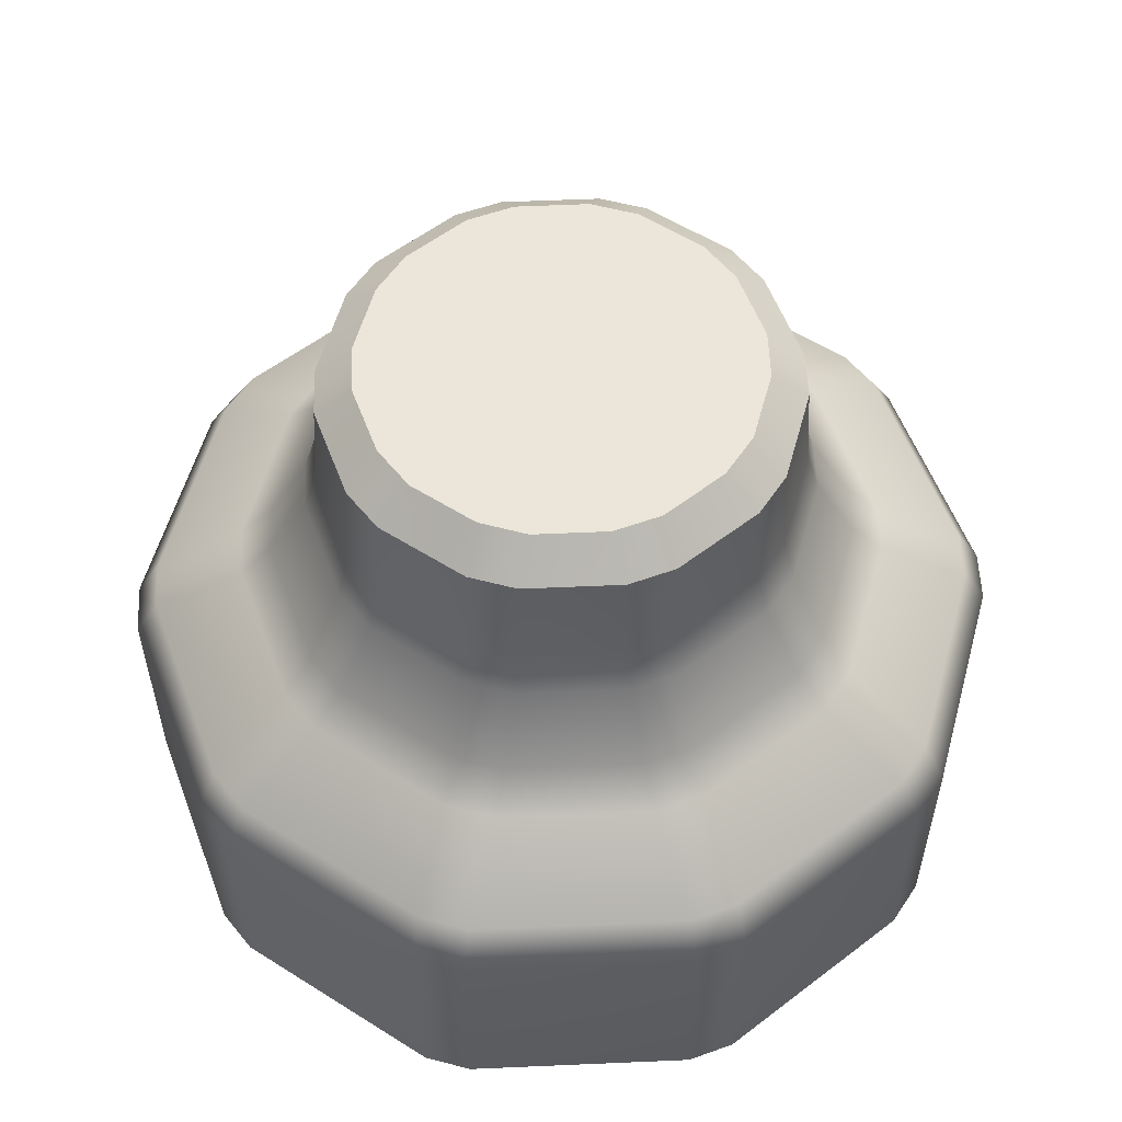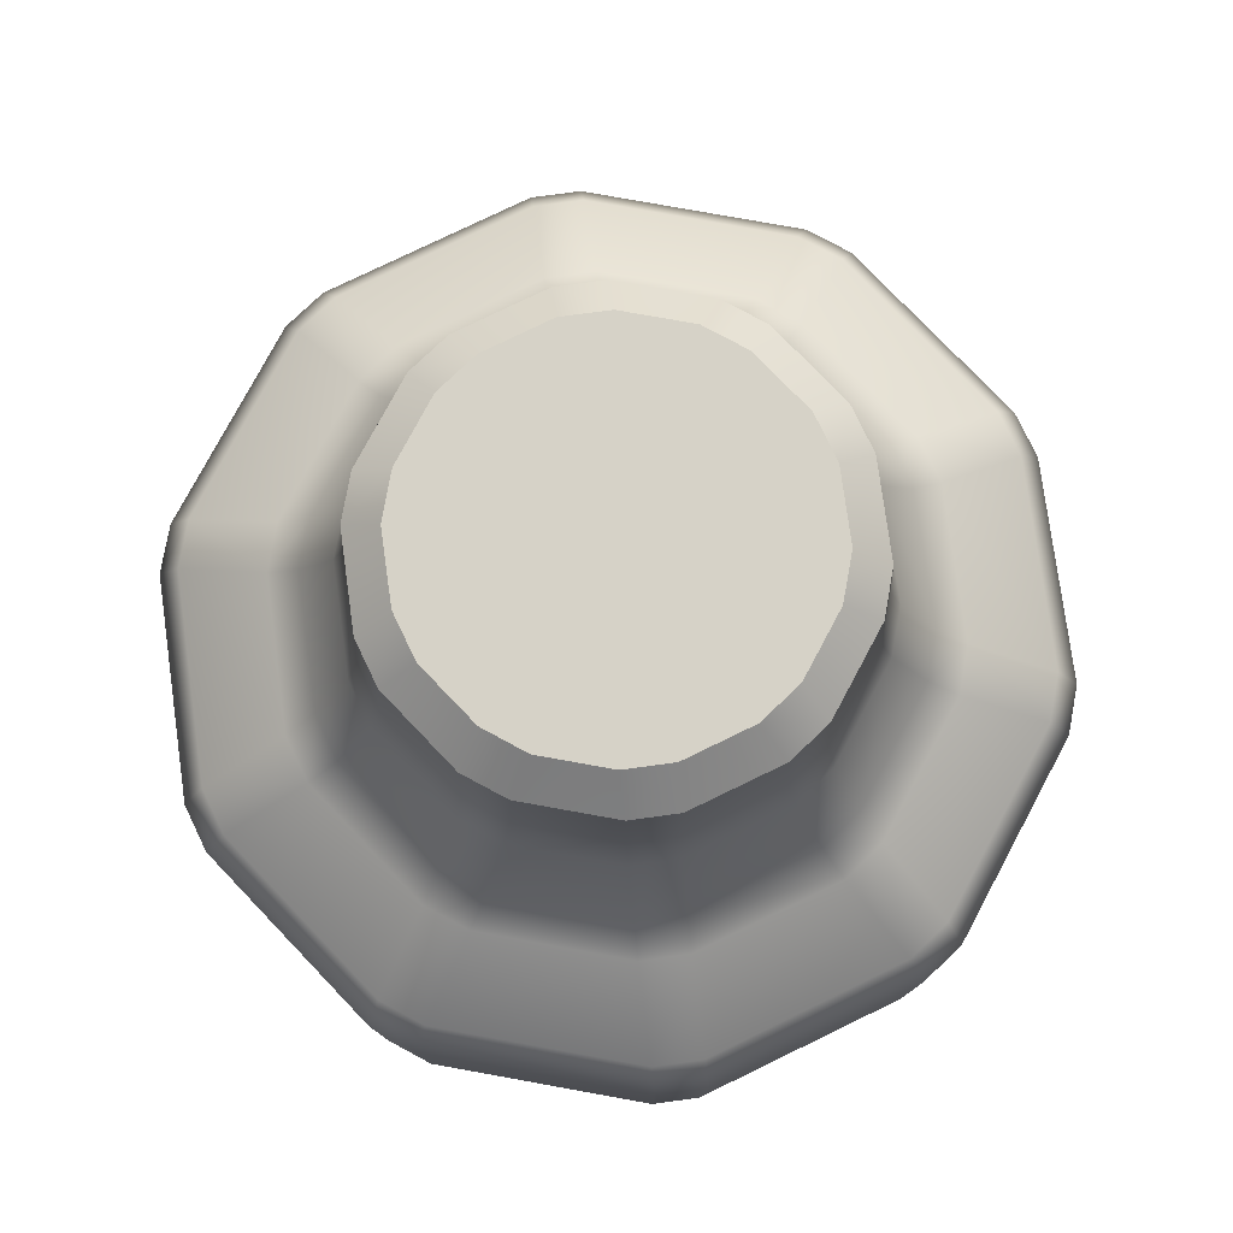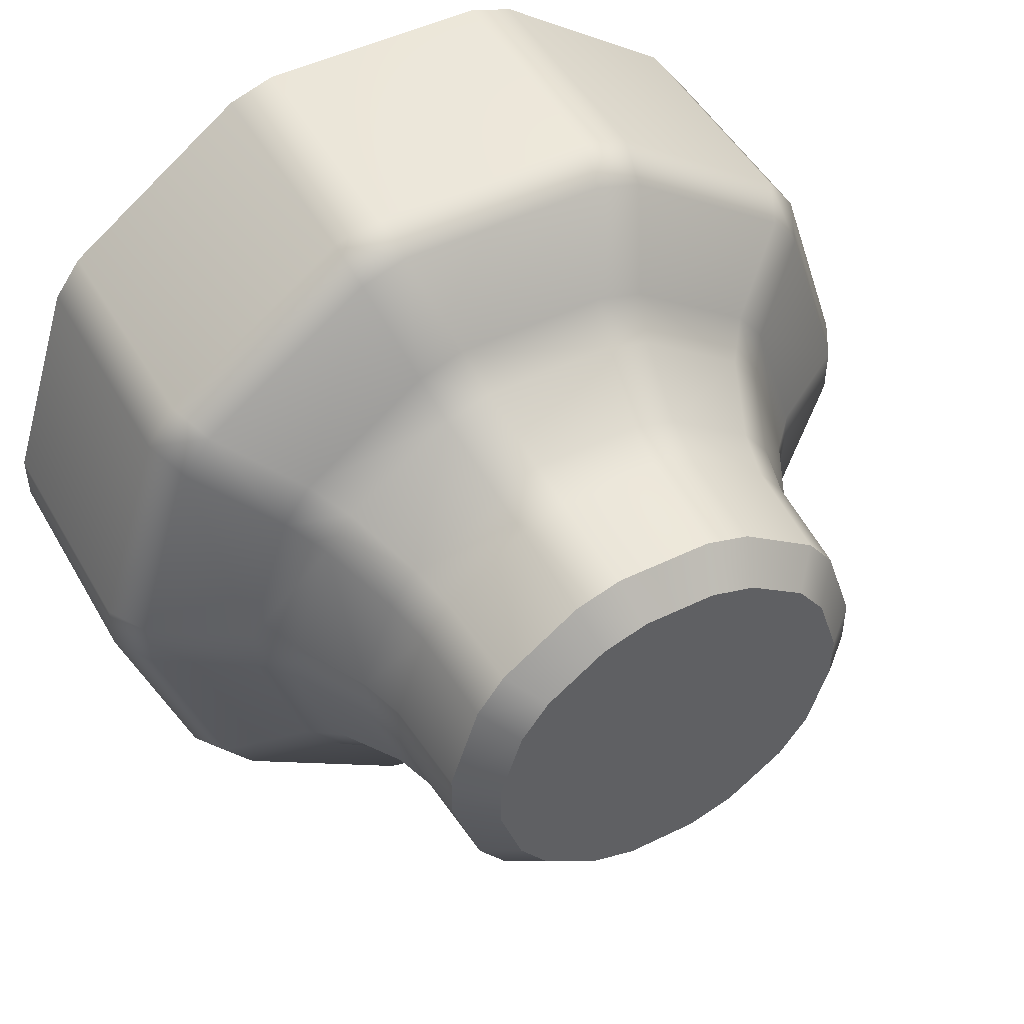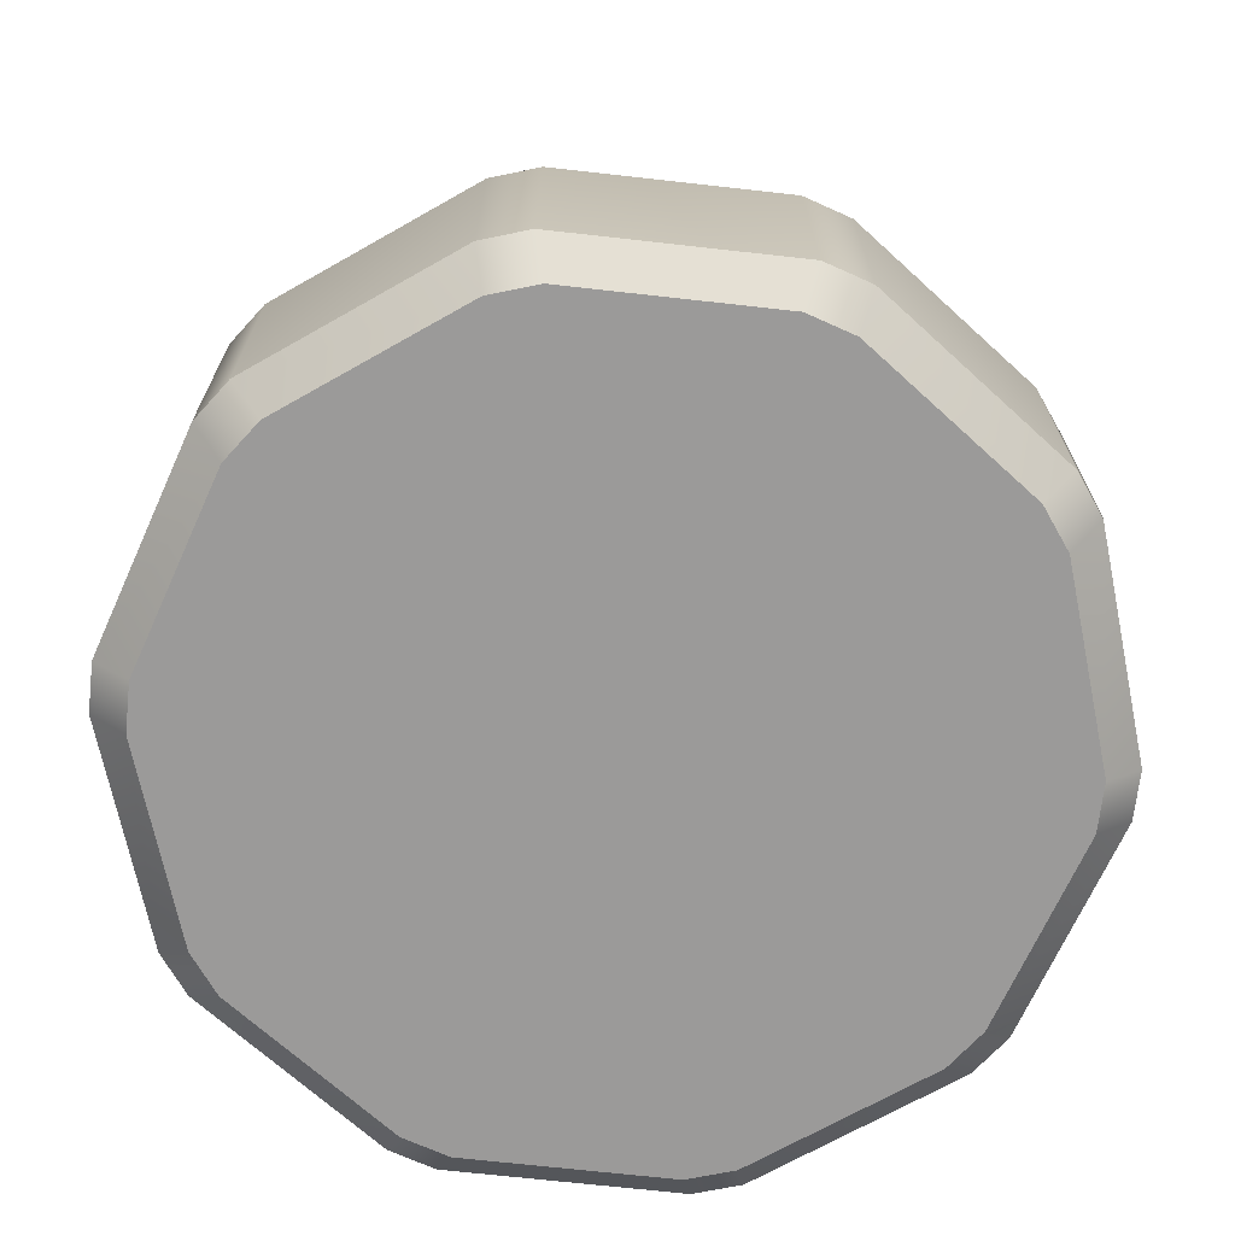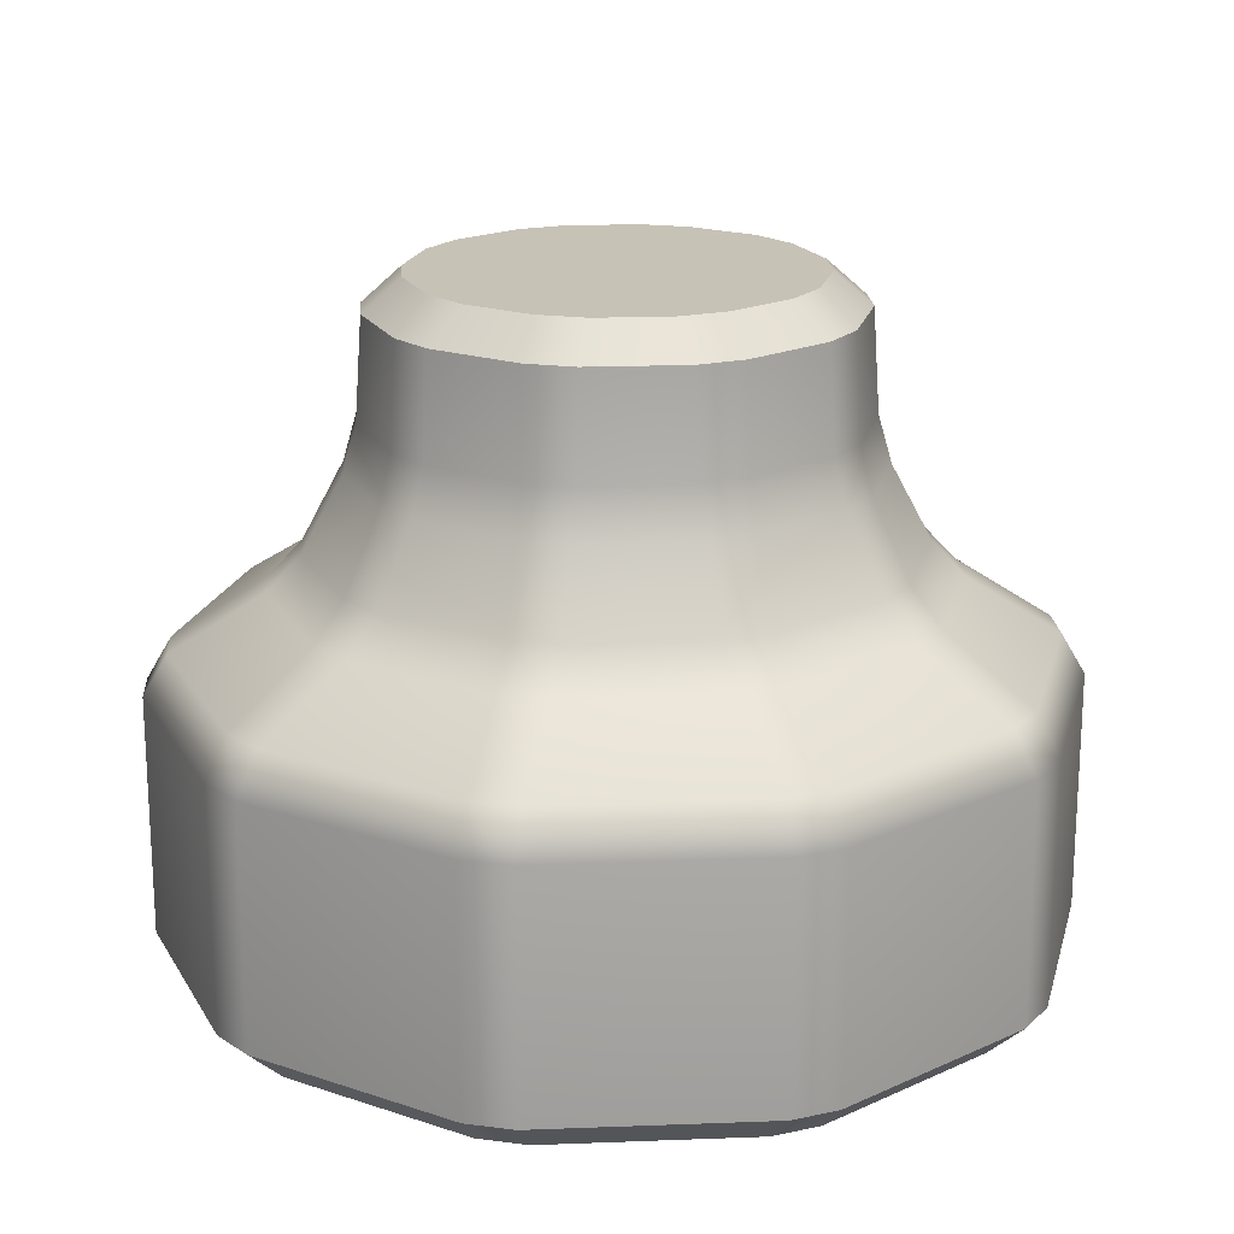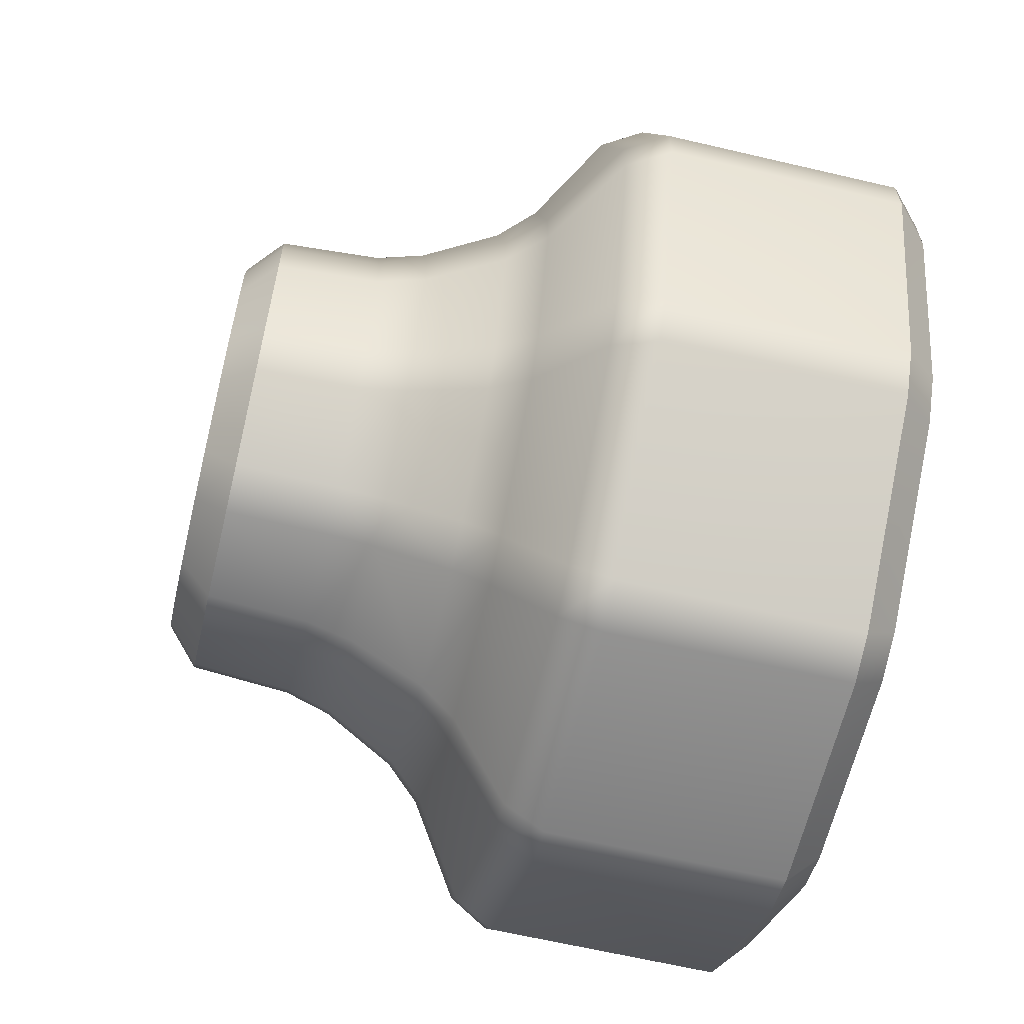
<metadata>
{"format":"obj","ext":"obj","renderer":"f3d","projection":"perspective","resolution":1024,"background":"white","views":[{"elev":56.4,"azim":141.4,"up":"+Y"},{"elev":78.5,"azim":46.2,"up":"+Y"},{"elev":48.6,"azim":151.4,"up":"+Z"},{"elev":-69.5,"azim":-150.4,"up":"+Y"},{"elev":19.3,"azim":139.9,"up":"+Y"},{"elev":-62.9,"azim":-103.4,"up":"+Z"}]}
</metadata>
<code>
g default
v 1.328 -0.1037 -1.093
v 1.453 0.04098 -1.182
v 1.573 0.04054 -1.017
v 1.449 -0.1037 -0.9255
v 0.4323 -0.1037 -1.665
v 0.4807 0.04098 -1.811
v 0.675 0.04054 -1.747
v 0.6286 -0.1037 -1.601
v -0.6286 -0.1037 -1.601
v -0.6753 0.04098 -1.747
v -0.481 0.04054 -1.811
v -0.4323 -0.1037 -1.665
v -1.449 -0.1037 -0.9255
v -1.573 0.04098 -1.017
v -1.453 0.04054 -1.182
v -1.328 -0.1037 -1.093
v -1.717 -0.1037 0.1032
v -1.87 0.04098 0.1023
v -1.871 0.04054 -0.102
v -1.717 -0.1037 -0.1032
v -1.328 -0.1037 1.093
v -1.453 0.04098 1.182
v -1.573 0.04054 1.017
v -1.449 -0.1037 0.9255
v -0.4323 -0.1037 1.665
v -0.4807 0.04098 1.811
v -0.675 0.04054 1.747
v -0.6286 -0.1037 1.601
v 0.6286 -0.1037 1.601
v 0.6753 0.04098 1.747
v 0.481 0.04054 1.811
v 0.4323 -0.1037 1.665
v 1.449 -0.1037 0.9255
v 1.573 0.04098 1.017
v 1.453 0.04054 1.182
v 1.328 -0.1037 1.093
v 1.717 -0.1037 -0.1032
v 1.87 0.04098 -0.1023
v 1.871 0.04054 0.102
v 1.717 -0.1037 0.1032
v 1.49 1.23 -0.9538
v 1.575 1.054 -1.013
v 1.451 1.055 -1.184
v 1.368 1.23 -1.122
v 0.6446 1.23 -1.647
v 0.6784 1.054 -1.745
v 0.4776 1.055 -1.811
v 0.4468 1.23 -1.712
v -0.4468 1.23 -1.712
v -0.4768 1.054 -1.811
v -0.6778 1.055 -1.745
v -0.6446 1.23 -1.647
v -1.368 1.23 -1.122
v -1.45 1.054 -1.184
v -1.574 1.055 -1.014
v -1.49 1.23 -0.9538
v -1.766 1.23 -0.104
v -1.869 1.054 -0.106
v -1.869 1.055 0.1052
v -1.766 1.23 0.104
v -1.49 1.23 0.9538
v -1.575 1.054 1.013
v -1.451 1.055 1.184
v -1.368 1.23 1.122
v -0.6446 1.23 1.647
v -0.6784 1.054 1.745
v -0.4776 1.055 1.811
v -0.4468 1.23 1.712
v 0.4468 1.23 1.712
v 0.4768 1.054 1.811
v 0.6778 1.055 1.745
v 0.6446 1.23 1.647
v 1.368 1.23 1.122
v 1.45 1.054 1.184
v 1.574 1.055 1.014
v 1.49 1.23 0.9538
v 1.766 1.23 0.104
v 1.869 1.054 0.106
v 1.869 1.055 -0.1052
v 1.766 1.23 -0.104
v 1.057 1.626 -0.6411
v 1.174 1.473 -0.7239
v 1.052 1.474 -0.8909
v 0.9364 1.626 -0.8071
v 0.4783 1.626 -1.14
v 0.5246 1.473 -1.276
v 0.3272 1.474 -1.339
v 0.2831 1.626 -1.203
v -0.2831 1.626 -1.203
v -0.3256 1.473 -1.341
v -0.5223 1.474 -1.276
v -0.4783 1.626 -1.14
v -0.9364 1.626 -0.8071
v -1.051 1.473 -0.8932
v -1.172 1.474 -0.7249
v -1.057 1.626 -0.6411
v -1.232 1.626 -0.1026
v -1.376 1.473 -0.1046
v -1.375 1.474 0.1026
v -1.232 1.626 0.1026
v -1.057 1.626 0.6411
v -1.174 1.473 0.7239
v -1.052 1.474 0.8909
v -0.9364 1.626 0.8071
v -0.4783 1.626 1.14
v -0.5246 1.473 1.276
v -0.3272 1.474 1.339
v -0.2831 1.626 1.203
v 0.2831 1.626 1.203
v 0.3256 1.473 1.341
v 0.5223 1.474 1.276
v 0.4783 1.626 1.14
v 0.9364 1.626 0.8071
v 1.051 1.473 0.8933
v 1.172 1.474 0.7249
v 1.057 1.626 0.6411
v 1.232 1.626 0.1026
v 1.376 1.473 0.1046
v 1.375 1.474 -0.1026
v 1.232 1.626 -0.1026
v 0.7299 2.572 -0.6563
v 0.6015 2.711 -0.5642
v 0.7222 2.711 -0.3971
v 0.8498 2.572 -0.4913
v 0.2047 2.572 -0.96
v 0.155 2.711 -0.81
v 0.3508 2.711 -0.7458
v 0.3987 2.572 -0.897
v -0.3987 2.572 -0.897
v -0.3507 2.711 -0.7464
v -0.1545 2.711 -0.8096
v -0.2047 2.572 -0.96
v -0.8498 2.572 -0.4913
v -0.7224 2.711 -0.3977
v -0.6009 2.711 -0.5641
v -0.7299 2.572 -0.6563
v -0.9763 2.572 0.102
v -0.8182 2.711 0.1029
v -0.8177 2.711 -0.1032
v -0.9763 2.572 -0.102
v -0.7299 2.572 0.6563
v -0.6015 2.711 0.5642
v -0.7222 2.711 0.3971
v -0.8498 2.572 0.4913
v -0.2047 2.572 0.96
v -0.155 2.711 0.81
v -0.3508 2.711 0.7458
v -0.3987 2.572 0.897
v 0.3987 2.572 0.897
v 0.3507 2.711 0.7464
v 0.1545 2.711 0.8096
v 0.2047 2.572 0.96
v 0.8498 2.572 0.4913
v 0.7224 2.711 0.3977
v 0.6009 2.711 0.5641
v 0.7299 2.572 0.6563
v 0.9763 2.572 -0.102
v 0.8182 2.711 -0.1029
v 0.8177 2.711 0.1032
v 0.9763 2.572 0.102
v 0.9189 1.943 -0.5432
v 0.7997 1.942 -0.7078
v 0.7553 2.141 -0.6719
v 0.8725 2.141 -0.5107
v 0.2161 2.141 -0.9876
v 0.4081 2.144 -0.924
v 0.4242 1.943 -0.9796
v 0.2326 1.943 -1.042
v -0.4056 2.141 -0.926
v -0.2129 2.144 -0.9874
v -0.2326 1.943 -1.042
v -0.4242 1.943 -0.9796
v -0.8725 2.141 -0.5107
v -0.7526 2.144 -0.6736
v -0.8005 1.943 -0.7061
v -0.9189 1.943 -0.5432
v -1.006 2.141 0.09965
v -1.005 2.144 -0.1026
v -1.063 1.943 -0.1007
v -1.063 1.943 0.1007
v -0.7553 2.141 0.6719
v -0.8732 2.144 0.5076
v -0.9189 1.943 0.5432
v -0.8005 1.943 0.7061
v -0.2161 2.141 0.9876
v -0.4081 2.144 0.924
v -0.4242 1.943 0.9796
v -0.2326 1.943 1.042
v 0.4056 2.141 0.926
v 0.2129 2.144 0.9874
v 0.2326 1.943 1.042
v 0.4242 1.943 0.9796
v 0.8725 2.141 0.5107
v 0.7526 2.144 0.6736
v 0.8005 1.943 0.7061
v 0.9189 1.943 0.5432
v 1.006 2.141 -0.09965
v 1.005 2.144 0.1026
v 1.063 1.943 0.1007
v 1.063 1.943 -0.1007
v 0.3158 -0.1037 0.1026
v 0.1951 -0.1037 0.2686
v 0 -0.1037 0.332
v -0.1951 -0.1037 0.2686
v -0.3158 -0.1037 0.1026
v -0.3158 -0.1037 -0.1026
v -0.1951 -0.1037 -0.2686
v -0 -0.1037 -0.332
v 0.1951 -0.1037 -0.2686
v 0.3158 -0.1037 -0.1026
v 0.3158 2.711 -0.1026
v 0.1951 2.711 -0.2686
v -0 2.711 -0.332
v -0.1951 2.711 -0.2686
v -0.3158 2.711 -0.1026
v -0.3158 2.711 0.1026
v -0.1951 2.711 0.2686
v 0 2.711 0.332
v 0.1951 2.711 0.2686
v 0.3158 2.711 0.1026
g pCylinder1
f 1 4 210 209
f 2 1 8 7
f 3 2 43 42
f 4 3 38 37
f 5 8 209 208
f 6 5 12 11
f 7 6 47 46
f 9 12 208 207
f 10 9 16 15
f 11 10 51 50
f 13 16 207 206
f 14 13 20 19
f 15 14 55 54
f 17 20 206 205
f 18 17 24 23
f 19 18 59 58
f 21 24 205 204
f 22 21 28 27
f 23 22 63 62
f 25 28 204 203
f 26 25 32 31
f 27 26 67 66
f 29 32 203 202
f 30 29 36 35
f 31 30 71 70
f 33 36 202 201
f 34 33 40 39
f 35 34 75 74
f 37 40 201 210
f 39 38 79 78
f 41 44 83 82
f 42 41 80 79
f 44 43 46 45
f 45 48 87 86
f 48 47 50 49
f 49 52 91 90
f 52 51 54 53
f 53 56 95 94
f 56 55 58 57
f 57 60 99 98
f 60 59 62 61
f 61 64 103 102
f 64 63 66 65
f 65 68 107 106
f 68 67 70 69
f 69 72 111 110
f 72 71 74 73
f 73 76 115 114
f 76 75 78 77
f 77 80 119 118
f 81 84 162 161
f 82 81 120 119
f 84 83 86 85
f 85 88 168 167
f 88 87 90 89
f 89 92 172 171
f 92 91 94 93
f 93 96 176 175
f 96 95 98 97
f 97 100 180 179
f 100 99 102 101
f 101 104 184 183
f 104 103 106 105
f 105 108 188 187
f 108 107 110 109
f 109 112 192 191
f 112 111 114 113
f 113 116 196 195
f 116 115 118 117
f 117 120 200 199
f 121 124 164 163
f 122 121 128 127
f 123 122 212 211
f 124 123 158 157
f 125 128 166 165
f 126 125 132 131
f 127 126 213 212
f 129 132 170 169
f 130 129 136 135
f 131 130 214 213
f 133 136 174 173
f 134 133 140 139
f 135 134 215 214
f 137 140 178 177
f 138 137 144 143
f 139 138 216 215
f 141 144 182 181
f 142 141 148 147
f 143 142 217 216
f 145 148 186 185
f 146 145 152 151
f 147 146 218 217
f 149 152 190 189
f 150 149 156 155
f 151 150 219 218
f 153 156 194 193
f 154 153 160 159
f 155 154 220 219
f 157 160 198 197
f 159 158 211 220
f 161 164 197 200
f 163 162 167 166
f 165 168 171 170
f 169 172 175 174
f 173 176 179 178
f 177 180 183 182
f 181 184 187 186
f 185 188 191 190
f 189 192 195 194
f 193 196 199 198
f 2 7 46 43
f 6 11 50 47
f 10 15 54 51
f 14 19 58 55
f 18 23 62 59
f 22 27 66 63
f 26 31 70 67
f 30 35 74 71
f 34 39 78 75
f 38 3 42 79
f 44 45 86 83
f 48 49 90 87
f 52 53 94 91
f 56 57 98 95
f 60 61 102 99
f 64 65 106 103
f 68 69 110 107
f 72 73 114 111
f 76 77 118 115
f 80 41 82 119
f 163 166 128 121
f 165 170 132 125
f 169 174 136 129
f 173 178 140 133
f 177 182 144 137
f 181 186 148 141
f 185 190 152 145
f 189 194 156 149
f 193 198 160 153
f 197 164 124 157
f 8 1 209
f 12 5 208
f 16 9 207
f 20 13 206
f 24 17 205
f 28 21 204
f 32 25 203
f 36 29 202
f 40 33 201
f 4 37 210
f 122 127 212
f 126 131 213
f 130 135 214
f 134 139 215
f 138 143 216
f 142 147 217
f 146 151 218
f 150 155 219
f 154 159 220
f 158 123 211
f 84 85 167 162
f 88 89 171 168
f 92 93 175 172
f 96 97 179 176
f 100 101 183 180
f 104 105 187 184
f 108 109 191 188
f 112 113 195 192
f 116 117 199 196
f 120 81 161 200
f 1 2 3 4
f 5 6 7 8
f 9 10 11 12
f 13 14 15 16
f 17 18 19 20
f 21 22 23 24
f 25 26 27 28
f 29 30 31 32
f 33 34 35 36
f 37 38 39 40
f 41 42 43 44
f 45 46 47 48
f 49 50 51 52
f 53 54 55 56
f 57 58 59 60
f 61 62 63 64
f 65 66 67 68
f 69 70 71 72
f 73 74 75 76
f 77 78 79 80
f 81 82 83 84
f 85 86 87 88
f 89 90 91 92
f 93 94 95 96
f 97 98 99 100
f 101 102 103 104
f 105 106 107 108
f 109 110 111 112
f 113 114 115 116
f 117 118 119 120
f 121 122 123 124
f 125 126 127 128
f 129 130 131 132
f 133 134 135 136
f 137 138 139 140
f 141 142 143 144
f 145 146 147 148
f 149 150 151 152
f 153 154 155 156
f 157 158 159 160
f 161 162 163 164
f 165 166 167 168
f 169 170 171 172
f 173 174 175 176
f 177 178 179 180
f 181 182 183 184
f 185 186 187 188
f 189 190 191 192
f 193 194 195 196
f 197 198 199 200
f 201 202 203 204 205 206 207 208 209 210
f 211 212 213 214 215 216 217 218 219 220

</code>
